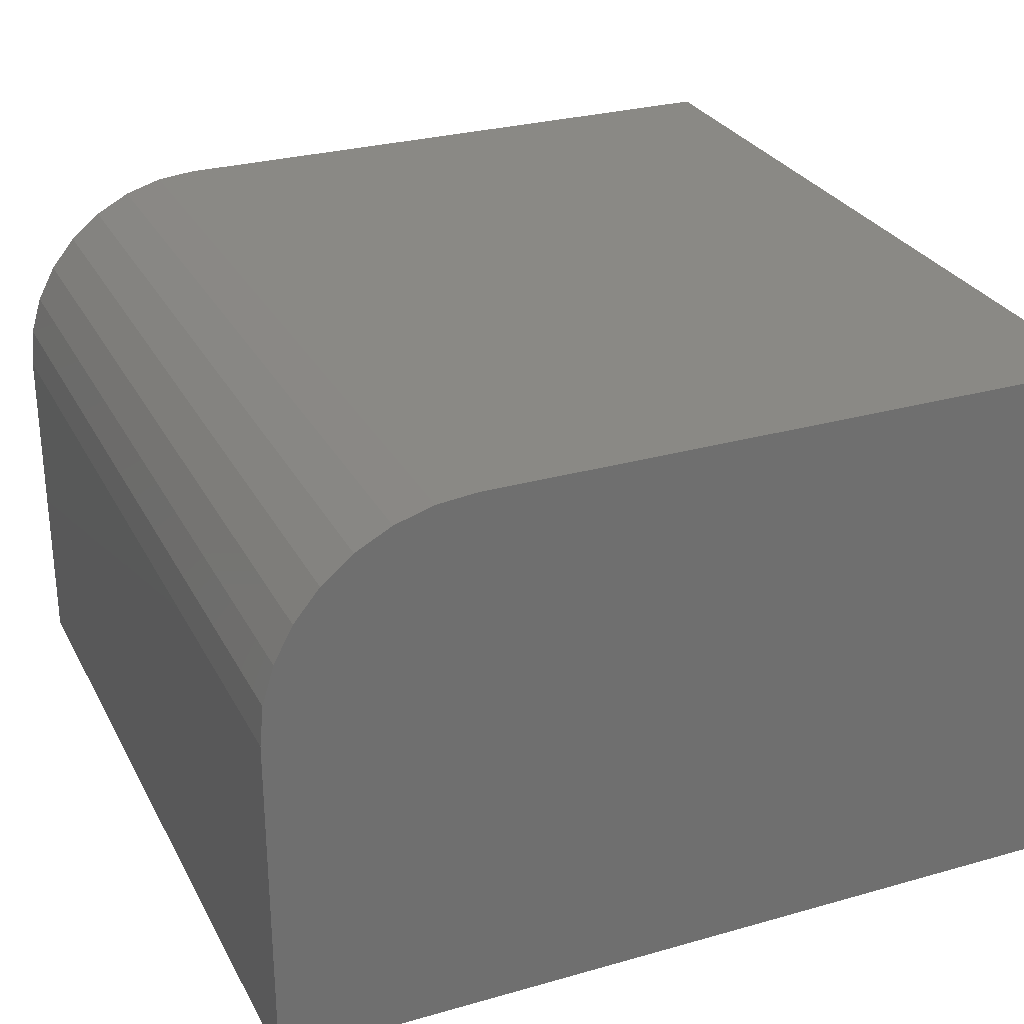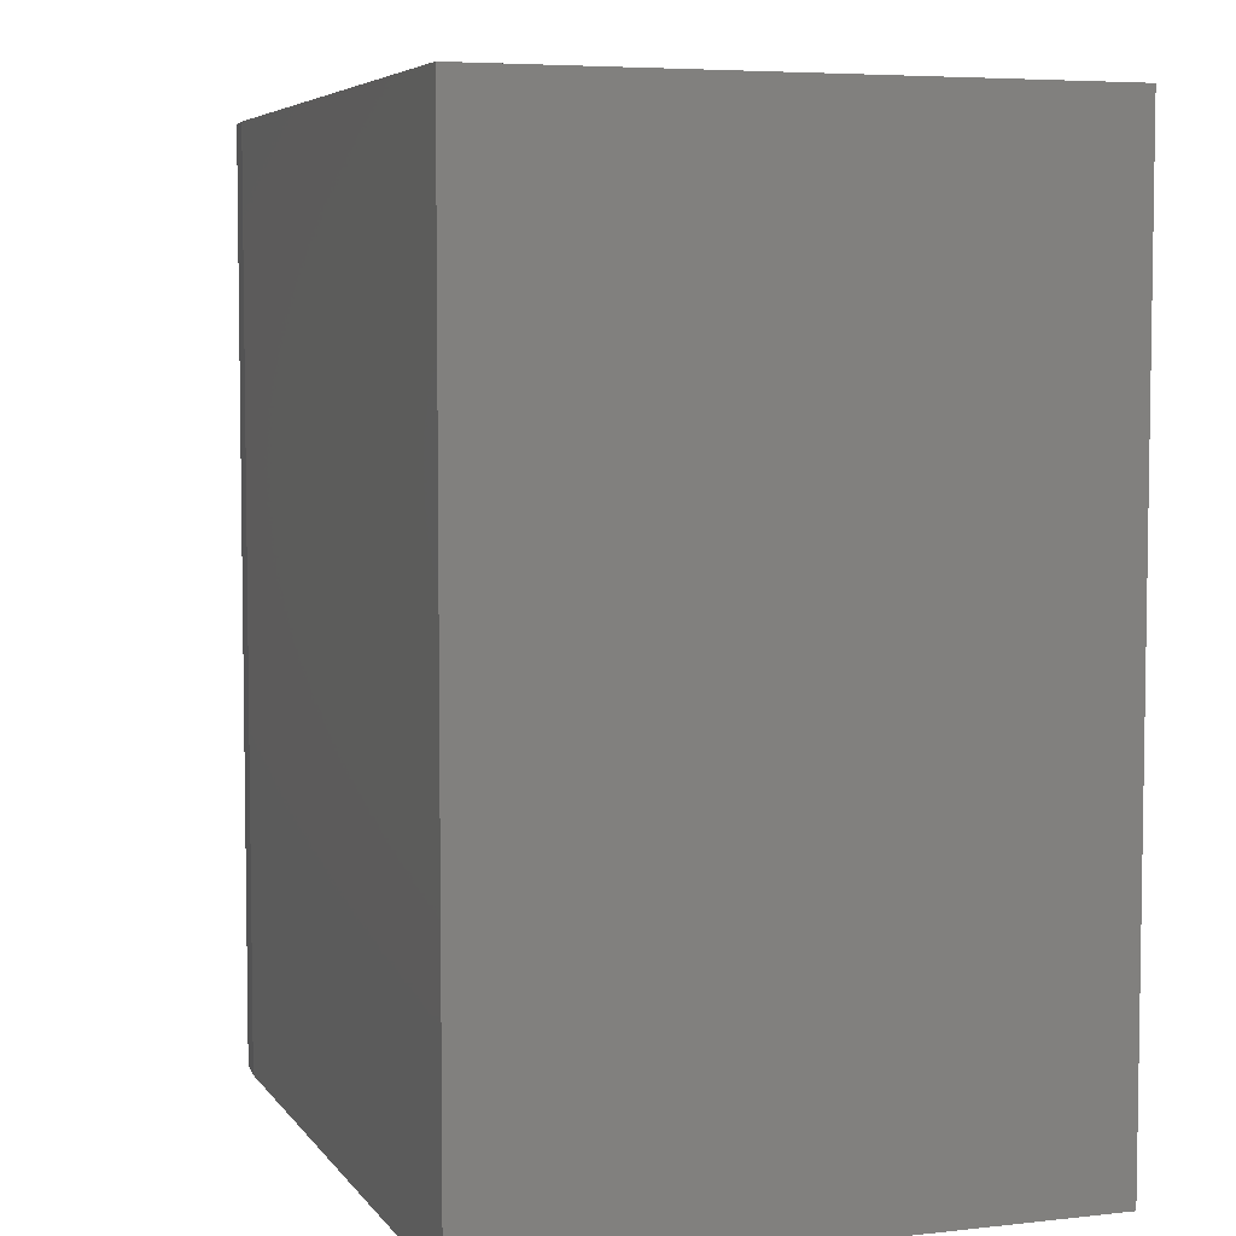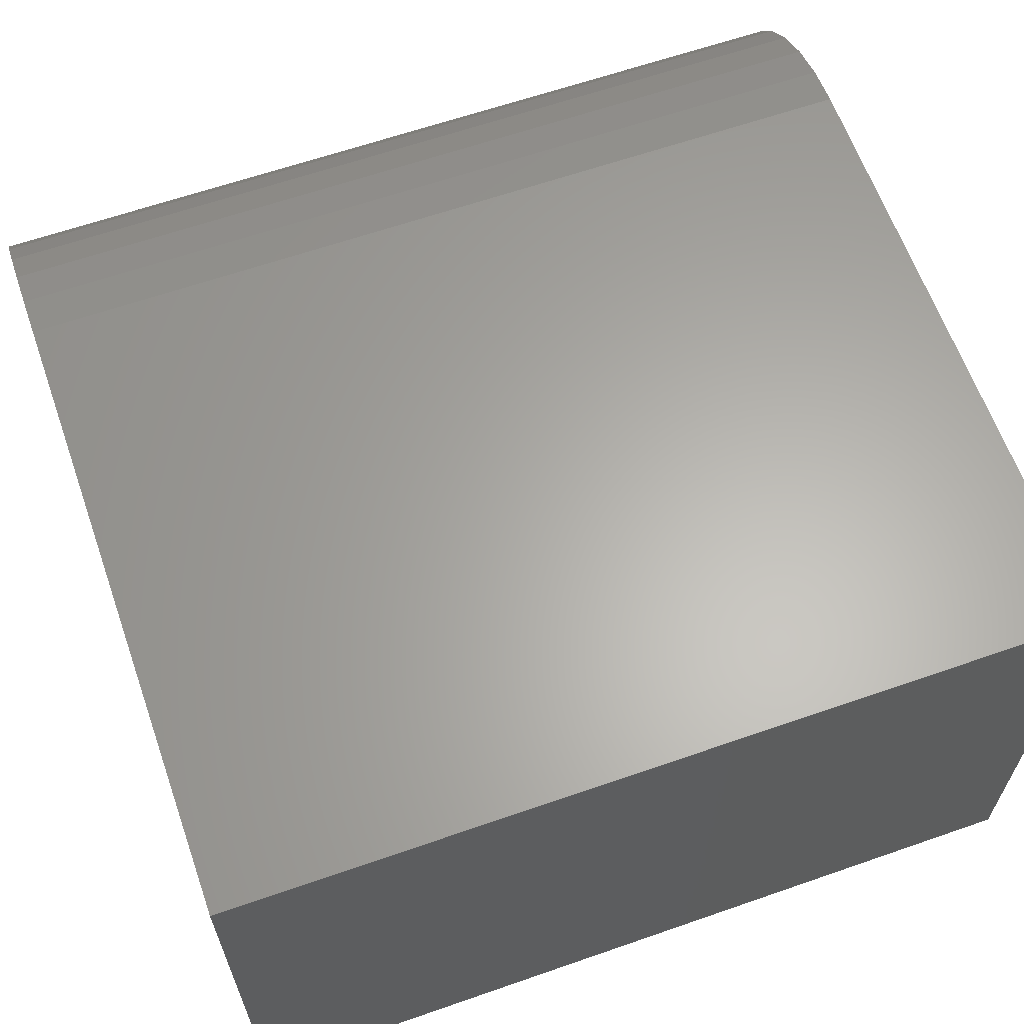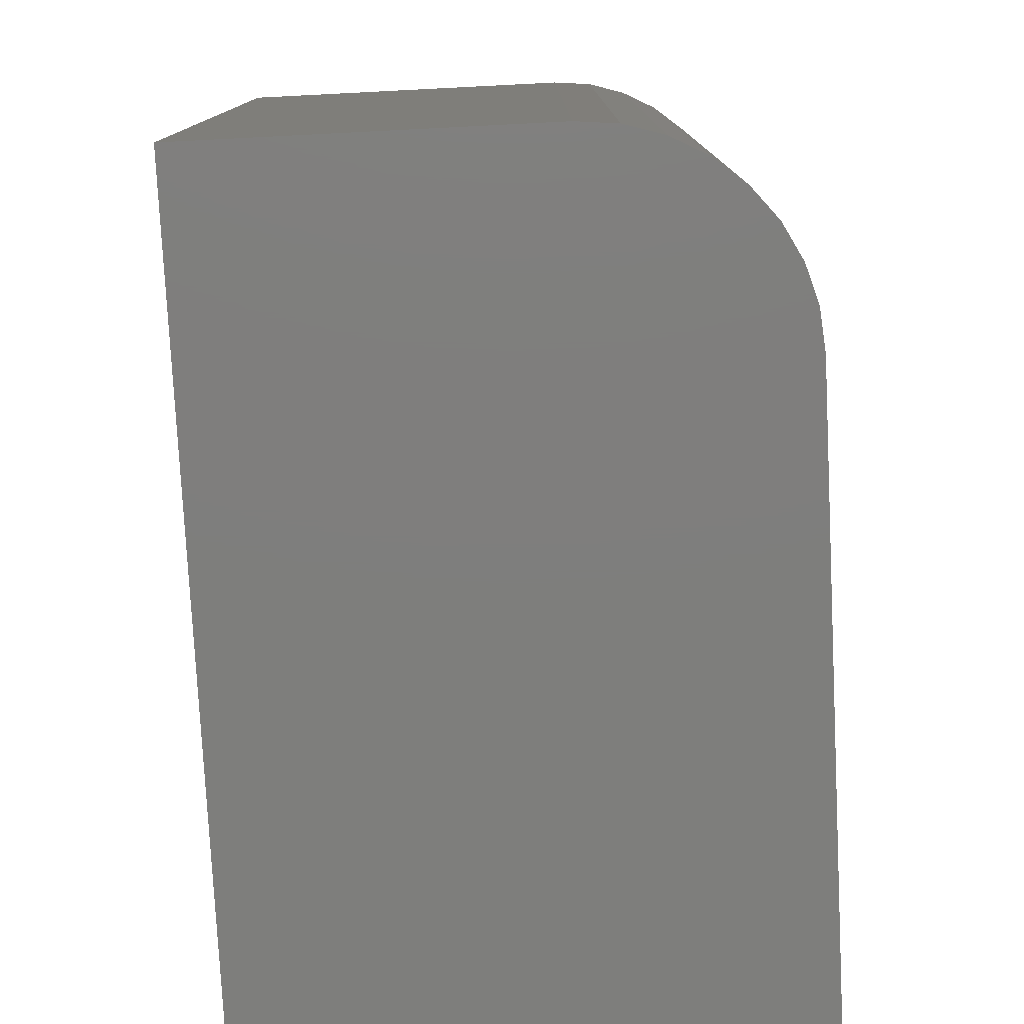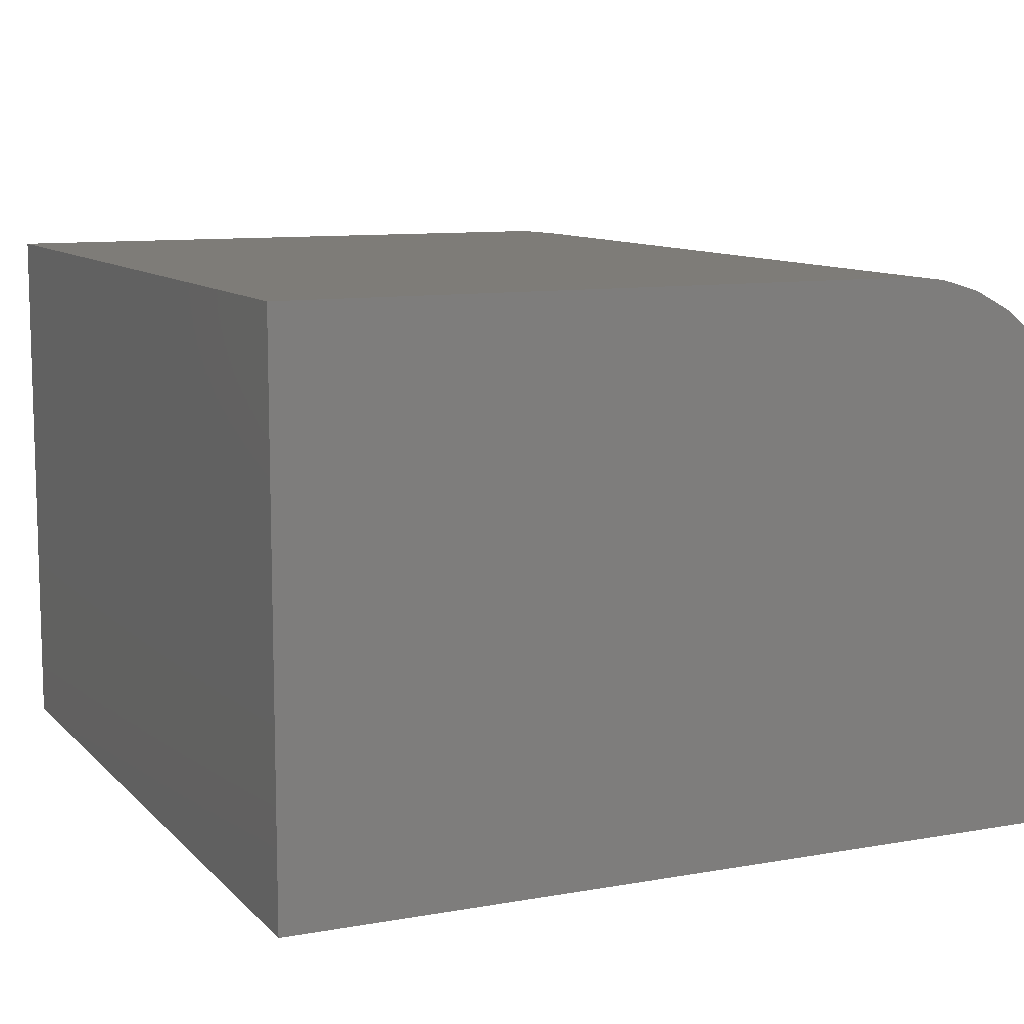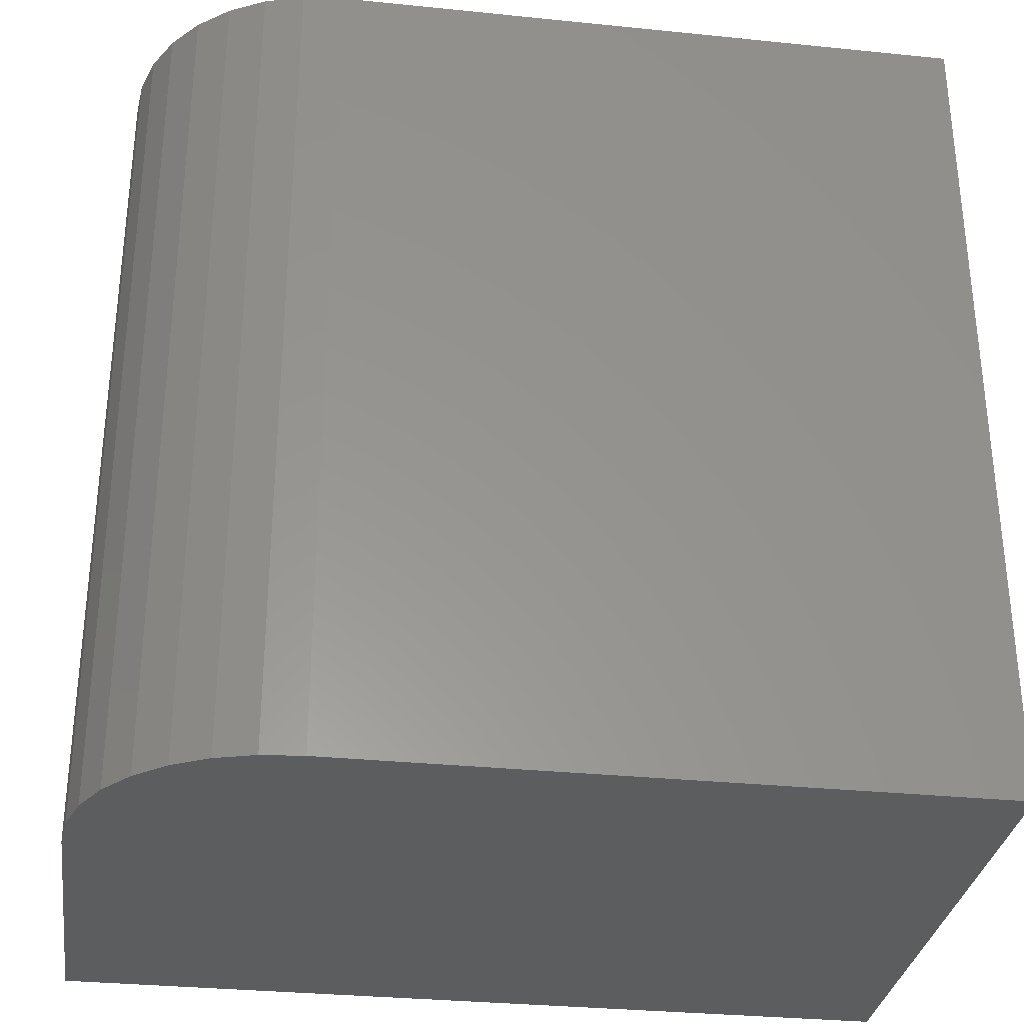
<metadata>
{"format":"stl","ext":"stl","renderer":"f3d","projection":"perspective","resolution":1024,"background":"white","views":[{"elev":28.3,"azim":156.8,"up":"+Y"},{"elev":5.6,"azim":-109.1,"up":"+Z"},{"elev":63.1,"azim":-109.4,"up":"+Y"},{"elev":-78.0,"azim":92.9,"up":"+Z"},{"elev":10.0,"azim":-24.6,"up":"+Y"},{"elev":-31.7,"azim":171.8,"up":"+Z"}]}
</metadata>
<code>
# stl→obj: 24 verts, 44 faces
v -0.7344 0 0
v -0.7344 5.099e-33 0.75
v -0.1799 6.156e-17 -3.395e-17
v -0.1799 6.156e-17 0.75
v -0.0001645 -0.1797 0.75
v -0.003617 -0.1446 0.75
v -0.0001645 -0.4844 0.75
v -0.7344 -0.4844 0.75
v -0.01384 -0.1109 0.75
v -0.03045 -0.07986 0.75
v -0.05279 -0.05263 0.75
v -0.08002 -0.03028 0.75
v -0.1111 -0.01368 0.75
v -0.1448 -0.003453 0.75
v -0.0001645 -0.4844 -4.496e-17
v -0.0001645 -0.1797 -4.496e-17
v -0.7344 -0.4844 0
v -0.1448 -0.003453 -3.61e-17
v -0.1111 -0.01368 -3.817e-17
v -0.08002 -0.03028 -4.007e-17
v -0.05279 -0.05263 -4.173e-17
v -0.03045 -0.07986 -4.31e-17
v -0.01384 -0.1109 -4.412e-17
v -0.003617 -0.1446 -4.475e-17
f 1 2 3
f 3 2 4
f 5 6 7
f 4 2 8
f 4 8 7
f 4 7 6
f 4 6 9
f 4 9 10
f 4 10 11
f 4 11 12
f 4 12 13
f 4 13 14
f 15 16 7
f 7 16 5
f 15 17 1
f 15 1 3
f 15 3 18
f 15 18 19
f 15 19 20
f 15 20 21
f 15 21 22
f 15 22 23
f 15 23 24
f 15 24 16
f 3 4 18
f 18 4 14
f 18 14 19
f 19 14 13
f 19 13 20
f 20 13 12
f 20 12 21
f 21 12 11
f 21 11 22
f 22 11 10
f 22 10 23
f 23 10 9
f 23 9 24
f 24 9 6
f 24 6 16
f 16 6 5
f 17 15 8
f 8 15 7
f 8 2 17
f 17 2 1

</code>
